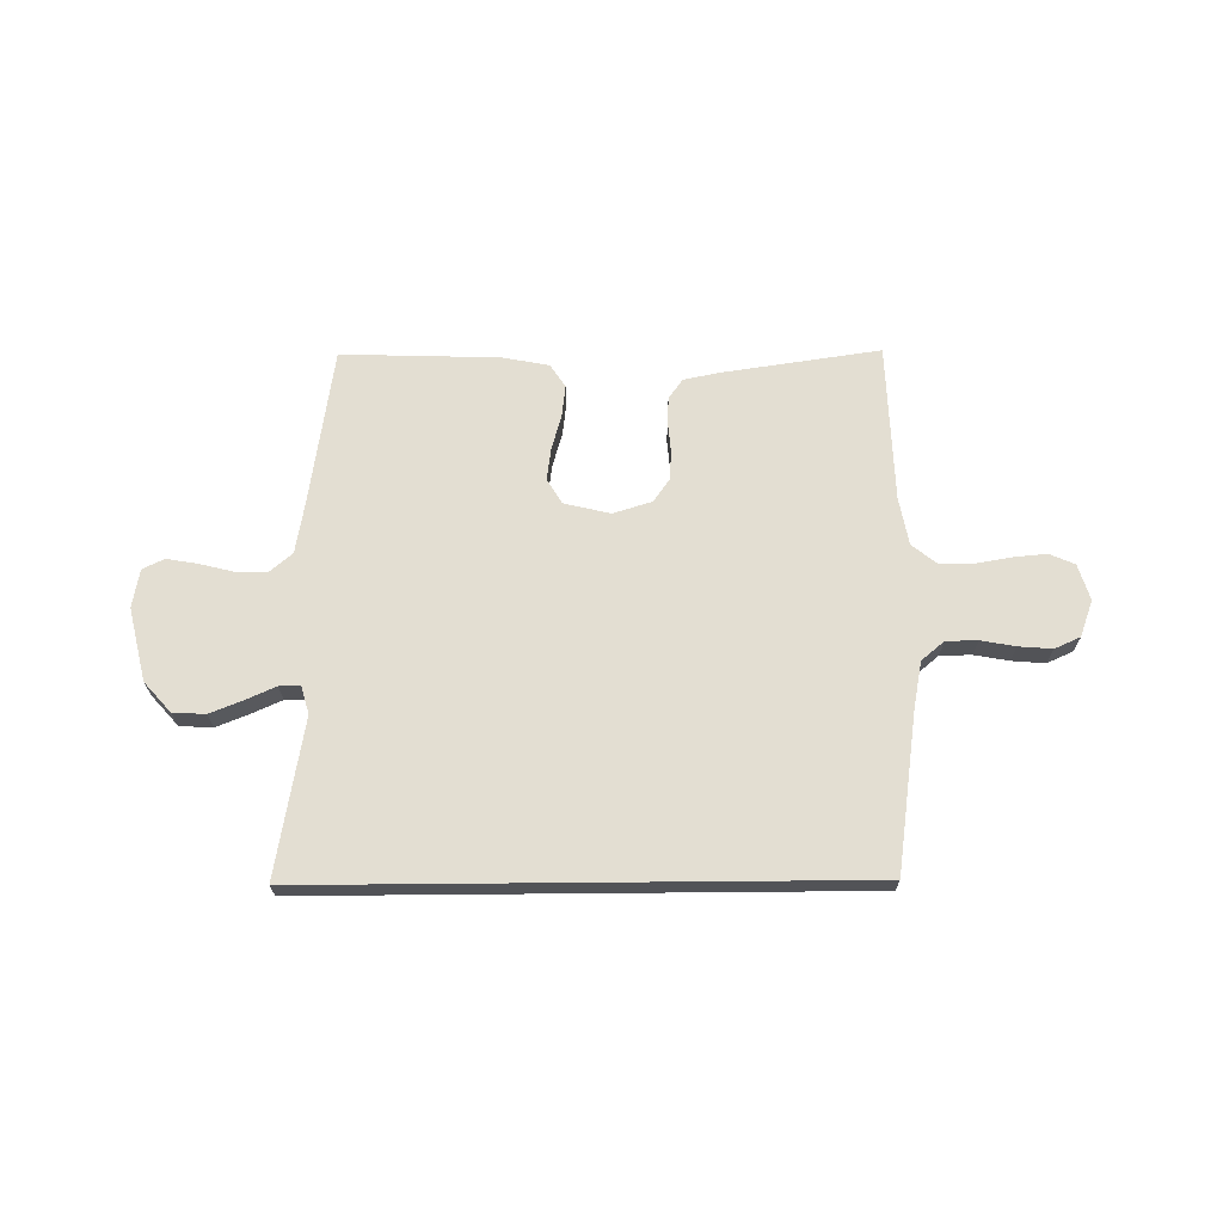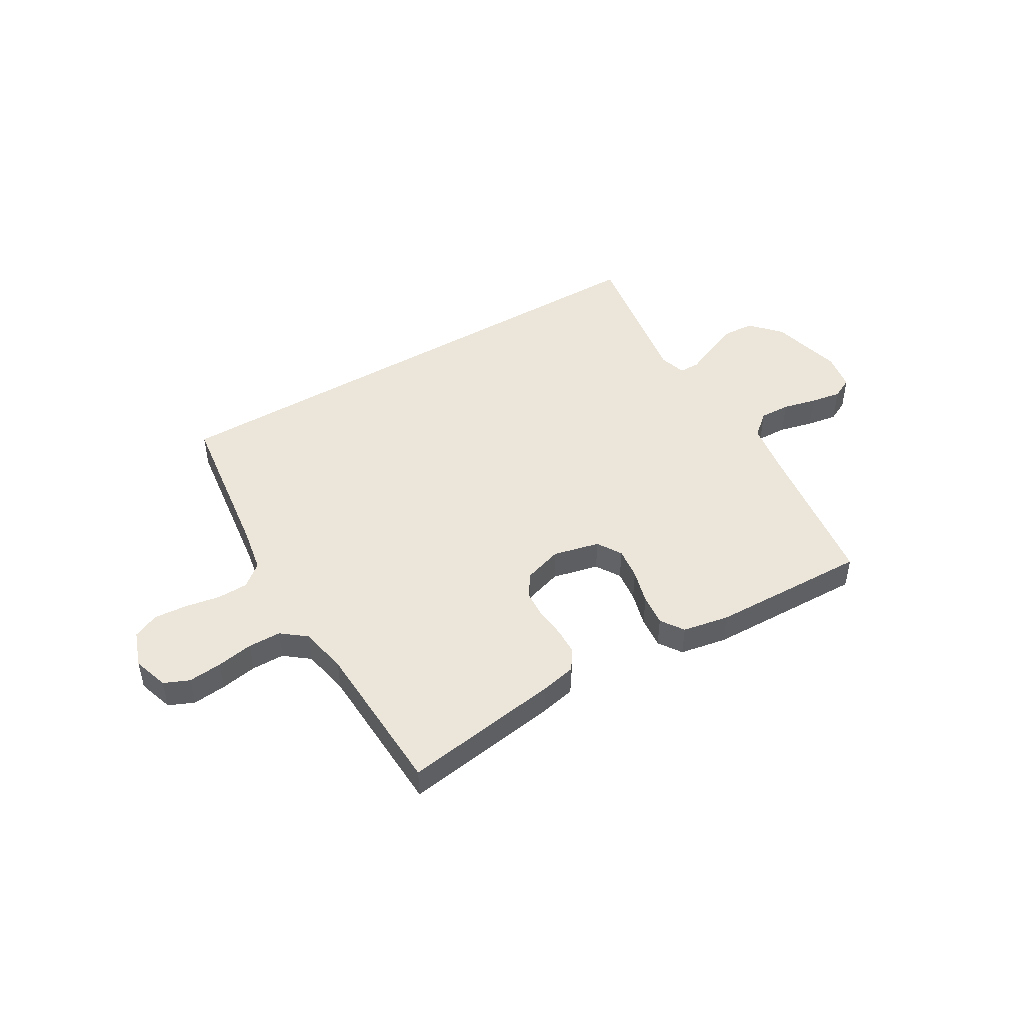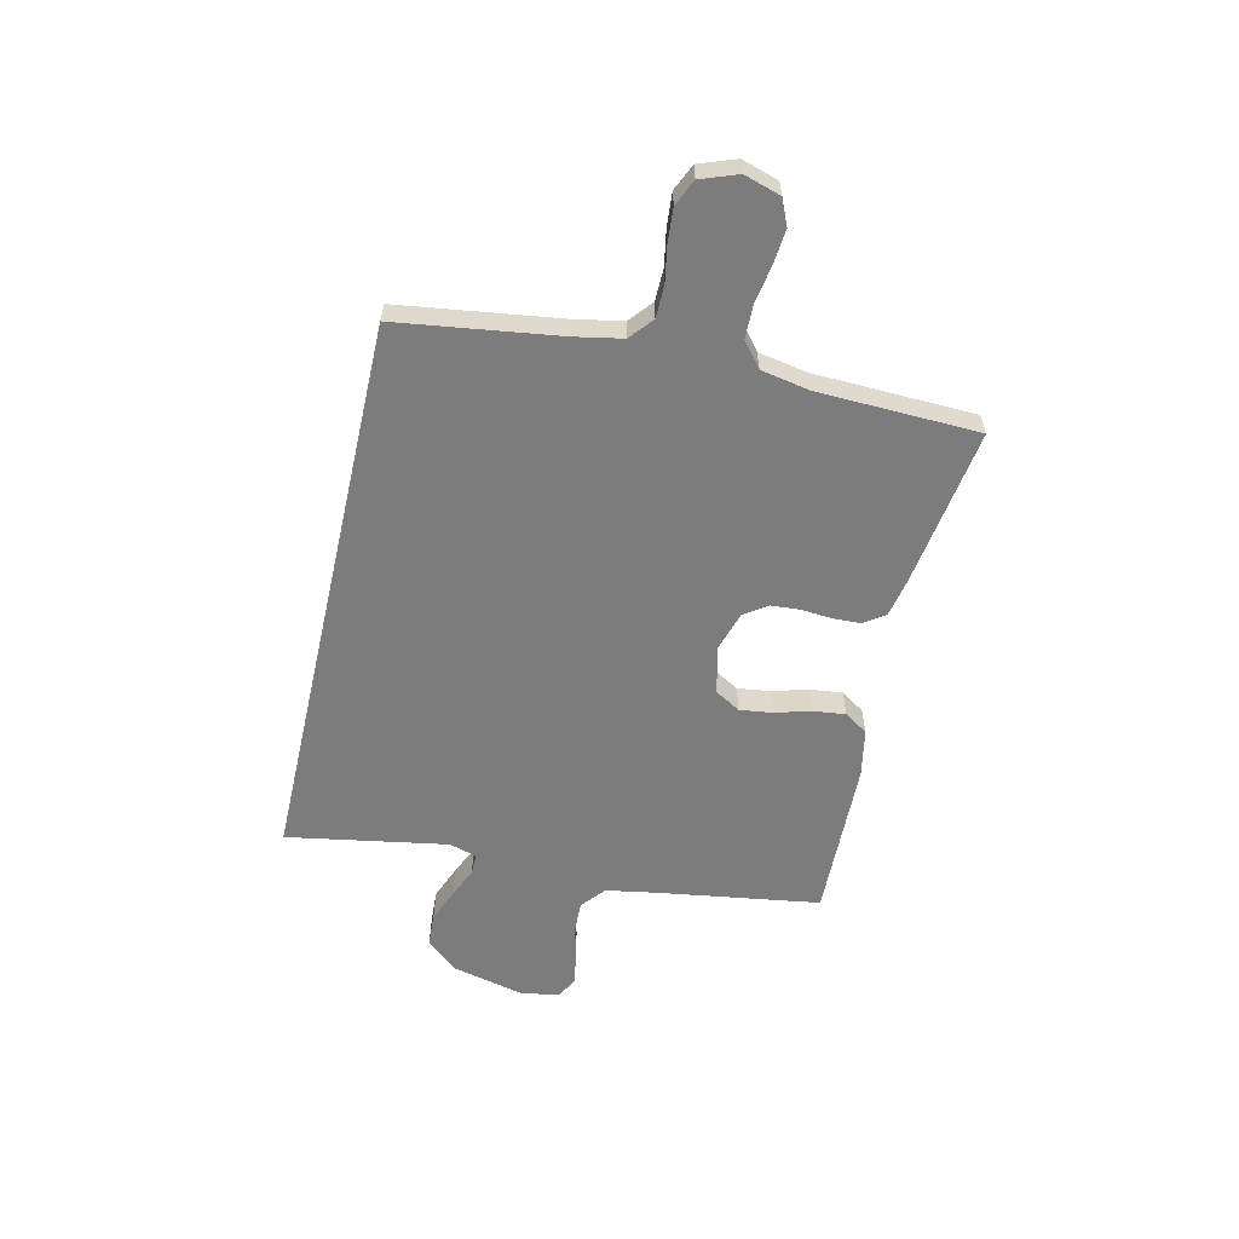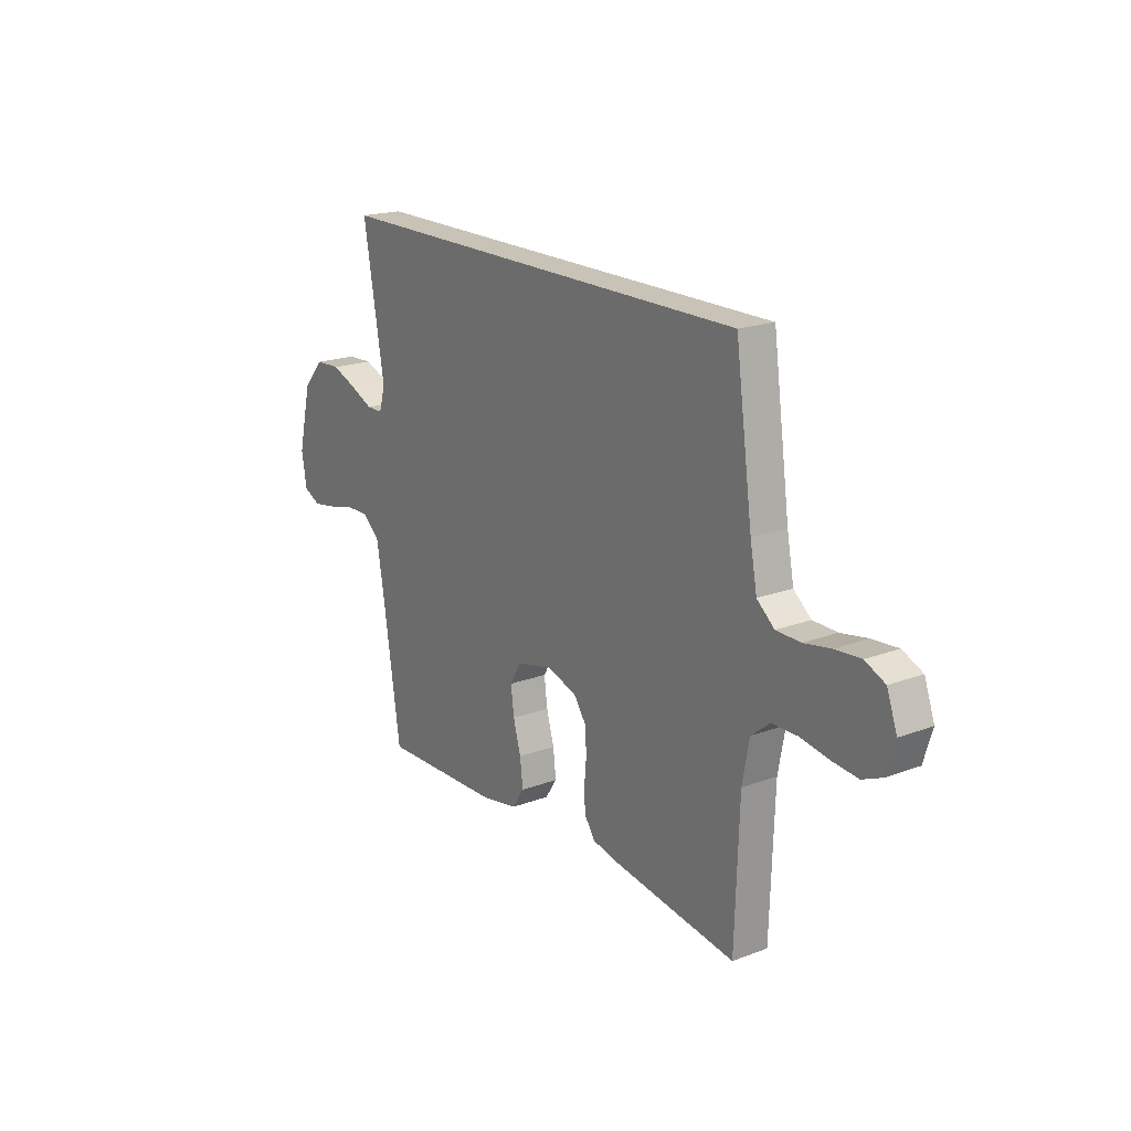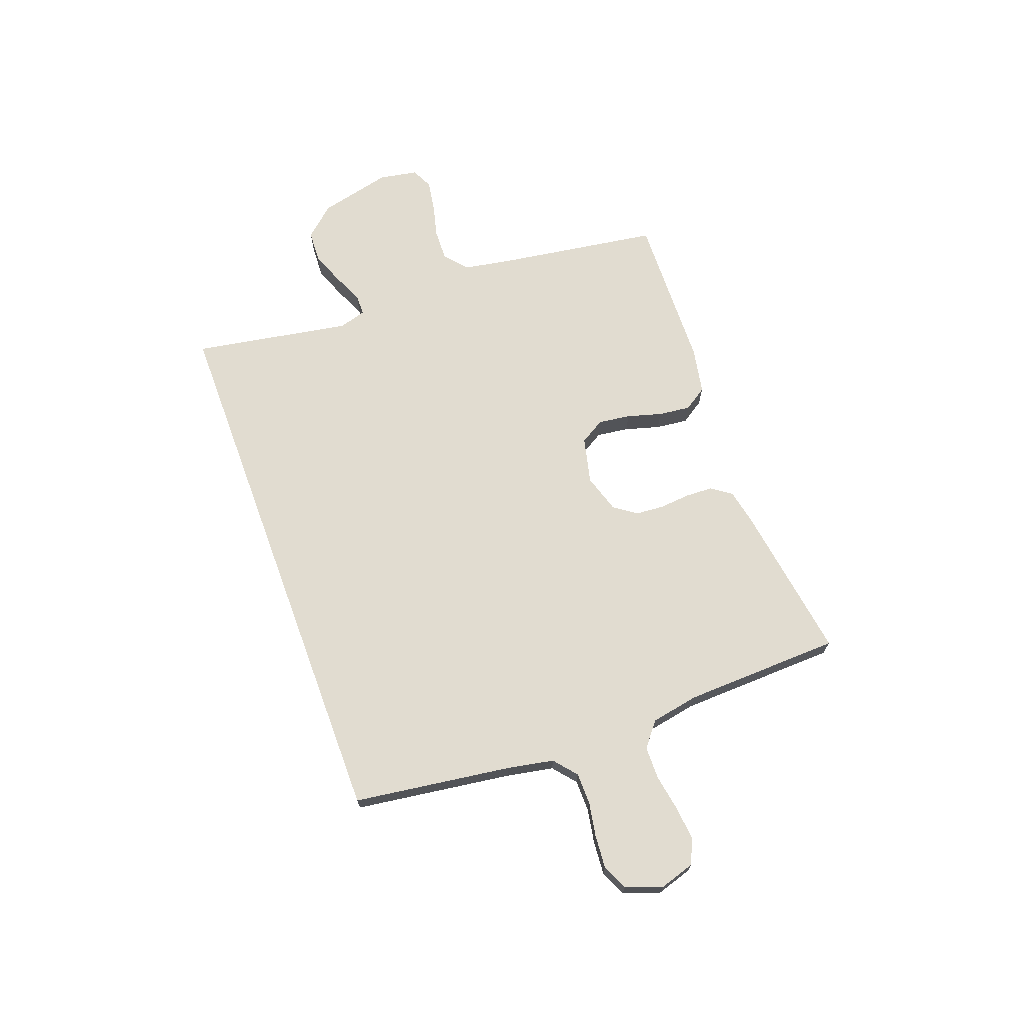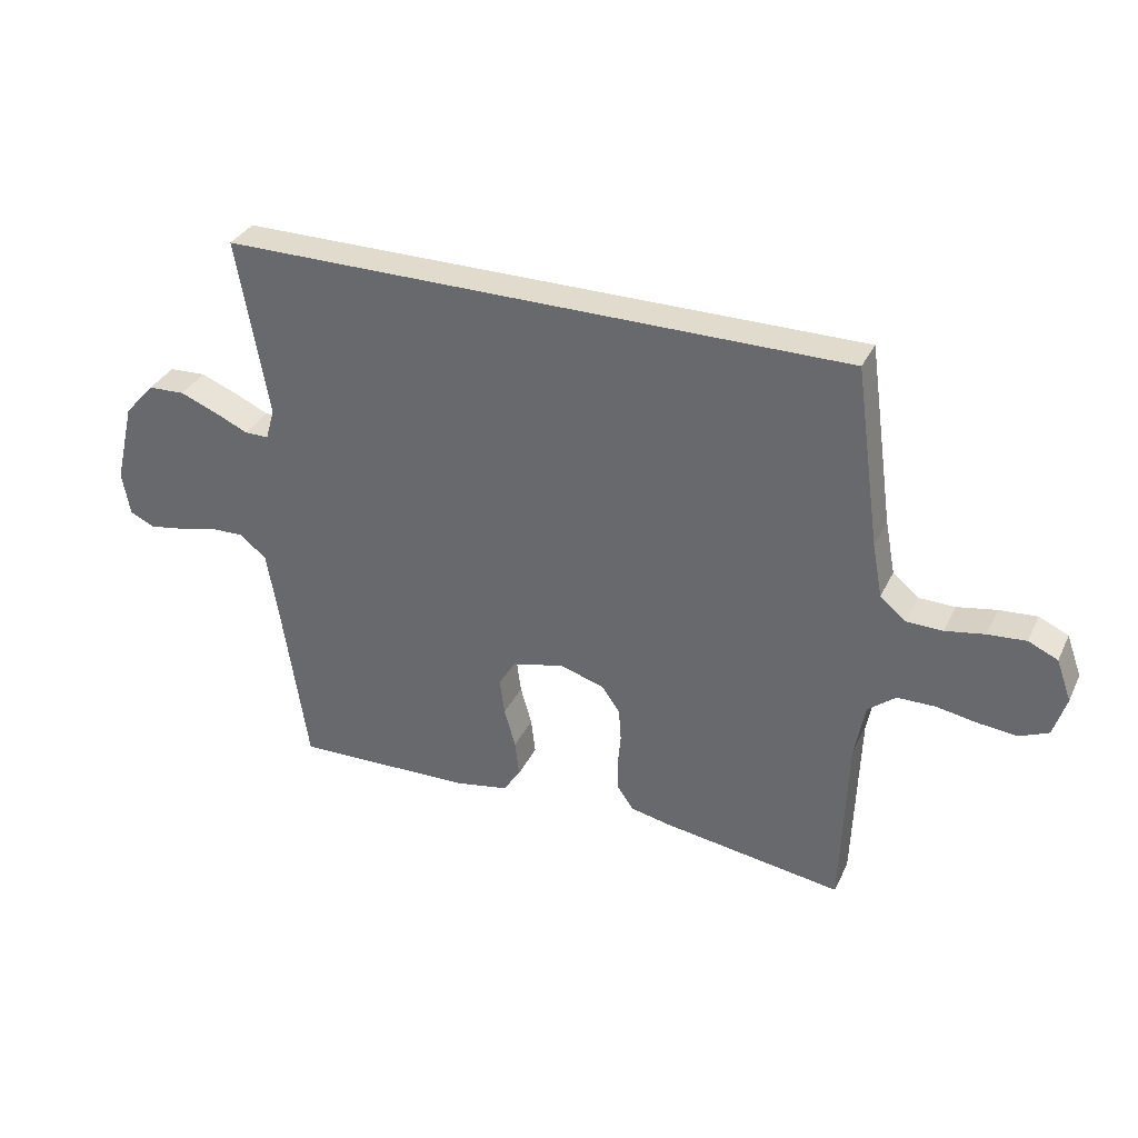
<metadata>
{"format":"obj","ext":"obj","renderer":"f3d","projection":"perspective","resolution":1024,"background":"white","views":[{"elev":67.7,"azim":-0.5,"up":"+Y"},{"elev":46.7,"azim":148.9,"up":"+Y"},{"elev":-58.8,"azim":77.0,"up":"+Y"},{"elev":19.4,"azim":55.0,"up":"+Z"},{"elev":69.4,"azim":69.7,"up":"+Y"},{"elev":33.9,"azim":22.9,"up":"+Z"}]}
</metadata>
<code>
v 0.5 0.07 -0.5
v 0.2 0.07 -0.456
v 0.132 0.07 -0.442
v 0.105 0.07 -0.404
v 0.103 0.07 -0.352
v 0.108 0.07 -0.294
v 0.104 0.07 -0.24
v 0.074 0.07 -0.197
v 0 0.07 -0.174
v -0.088 0.07 -0.195
v -0.116 0.07 -0.242
v -0.108 0.07 -0.303
v -0.089 0.07 -0.369
v -0.082 0.07 -0.43
v -0.111 0.07 -0.474
v -0.2 0.07 -0.491
v -0.5 0.07 -0.5
v -0.545 0.07 -0.2
v -0.562 0.07 -0.102
v -0.606 0.07 -0.065
v -0.665 0.07 -0.067
v -0.729 0.07 -0.083
v -0.788 0.07 -0.093
v -0.829 0.07 -0.073
v -0.842 0.07 0
v -0.809 0.07 0.138
v -0.758 0.07 0.195
v -0.696 0.07 0.198
v -0.633 0.07 0.173
v -0.577 0.07 0.148
v -0.537 0.07 0.148
v -0.522 0.07 0.2
v -0.574 0.07 0.5
v 0.473 0.07 0.5
v 0.515 0.07 0.2
v 0.532 0.07 0.111
v 0.575 0.07 0.075
v 0.635 0.07 0.074
v 0.701 0.07 0.086
v 0.764 0.07 0.091
v 0.813 0.07 0.069
v 0.838 0.07 0
v 0.817 0.07 -0.068
v 0.769 0.07 -0.089
v 0.705 0.07 -0.083
v 0.636 0.07 -0.071
v 0.573 0.07 -0.072
v 0.527 0.07 -0.109
v 0.51 0.07 -0.2
v 0.5 0 -0.5
v 0.2 0 -0.456
v 0.132 0 -0.442
v 0.105 0 -0.404
v 0.103 0 -0.352
v 0.108 0 -0.294
v 0.104 0 -0.24
v 0.074 0 -0.197
v 0 0 -0.174
v -0.088 0 -0.195
v -0.116 0 -0.242
v -0.108 0 -0.303
v -0.089 0 -0.369
v -0.082 0 -0.43
v -0.111 0 -0.474
v -0.2 0 -0.491
v -0.5 0 -0.5
v -0.545 0 -0.2
v -0.562 0 -0.102
v -0.606 0 -0.065
v -0.665 0 -0.067
v -0.729 0 -0.083
v -0.788 0 -0.093
v -0.829 0 -0.073
v -0.842 0 0
v -0.809 0 0.138
v -0.758 0 0.195
v -0.696 0 0.198
v -0.633 0 0.173
v -0.577 0 0.148
v -0.537 0 0.148
v -0.522 0 0.2
v -0.574 0 0.5
v 0.473 0 0.5
v 0.515 0 0.2
v 0.532 0 0.111
v 0.575 0 0.075
v 0.635 0 0.074
v 0.701 0 0.086
v 0.764 0 0.091
v 0.813 0 0.069
v 0.838 0 0
v 0.817 0 -0.068
v 0.769 0 -0.089
v 0.705 0 -0.083
v 0.636 0 -0.071
v 0.573 0 -0.072
v 0.527 0 -0.109
v 0.51 0 -0.2
f 43 44 45 46
f 43 46 47
f 42 43 47
f 41 42 47
f 38 39 40 41
f 37 38 41 47
f 36 37 47 48
f 32 33 34 35
f 31 32 35 36
f 30 31 36 48
f 28 29 30
f 27 28 30
f 26 27 30
f 21 22 23 24
f 21 24 25 26
f 15 16 17 18
f 15 18 19
f 12 13 14 15
f 11 12 15 19
f 10 11 19 20
f 3 4 5 6
f 3 6 7
f 49 1 2 3
f 49 3 7
f 48 49 7 8
f 30 48 8 9
f 20 21 26 30
f 9 10 20 30
f 95 94 93 92
f 96 95 92
f 96 92 91
f 96 91 90
f 90 89 88 87
f 96 90 87 86
f 97 96 86 85
f 84 83 82 81
f 85 84 81 80
f 97 85 80 79
f 79 78 77
f 79 77 76
f 79 76 75
f 73 72 71 70
f 75 74 73 70
f 67 66 65 64
f 68 67 64
f 64 63 62 61
f 68 64 61 60
f 69 68 60 59
f 55 54 53 52
f 56 55 52
f 52 51 50 98
f 56 52 98
f 57 56 98 97
f 58 57 97 79
f 79 75 70 69
f 79 69 59 58
f 1 50 51 2
f 2 51 52 3
f 3 52 53 4
f 4 53 54 5
f 5 54 55 6
f 6 55 56 7
f 7 56 57 8
f 8 57 58 9
f 9 58 59 10
f 10 59 60 11
f 11 60 61 12
f 12 61 62 13
f 13 62 63 14
f 14 63 64 15
f 15 64 65 16
f 16 65 66 17
f 17 66 67 18
f 18 67 68 19
f 19 68 69 20
f 20 69 70 21
f 21 70 71 22
f 22 71 72 23
f 23 72 73 24
f 24 73 74 25
f 25 74 75 26
f 26 75 76 27
f 27 76 77 28
f 28 77 78 29
f 29 78 79 30
f 30 79 80 31
f 31 80 81 32
f 32 81 82 33
f 33 82 83 34
f 34 83 84 35
f 35 84 85 36
f 36 85 86 37
f 37 86 87 38
f 38 87 88 39
f 39 88 89 40
f 40 89 90 41
f 41 90 91 42
f 42 91 92 43
f 43 92 93 44
f 44 93 94 45
f 45 94 95 46
f 46 95 96 47
f 47 96 97 48
f 48 97 98 49
f 49 98 50 1

</code>
